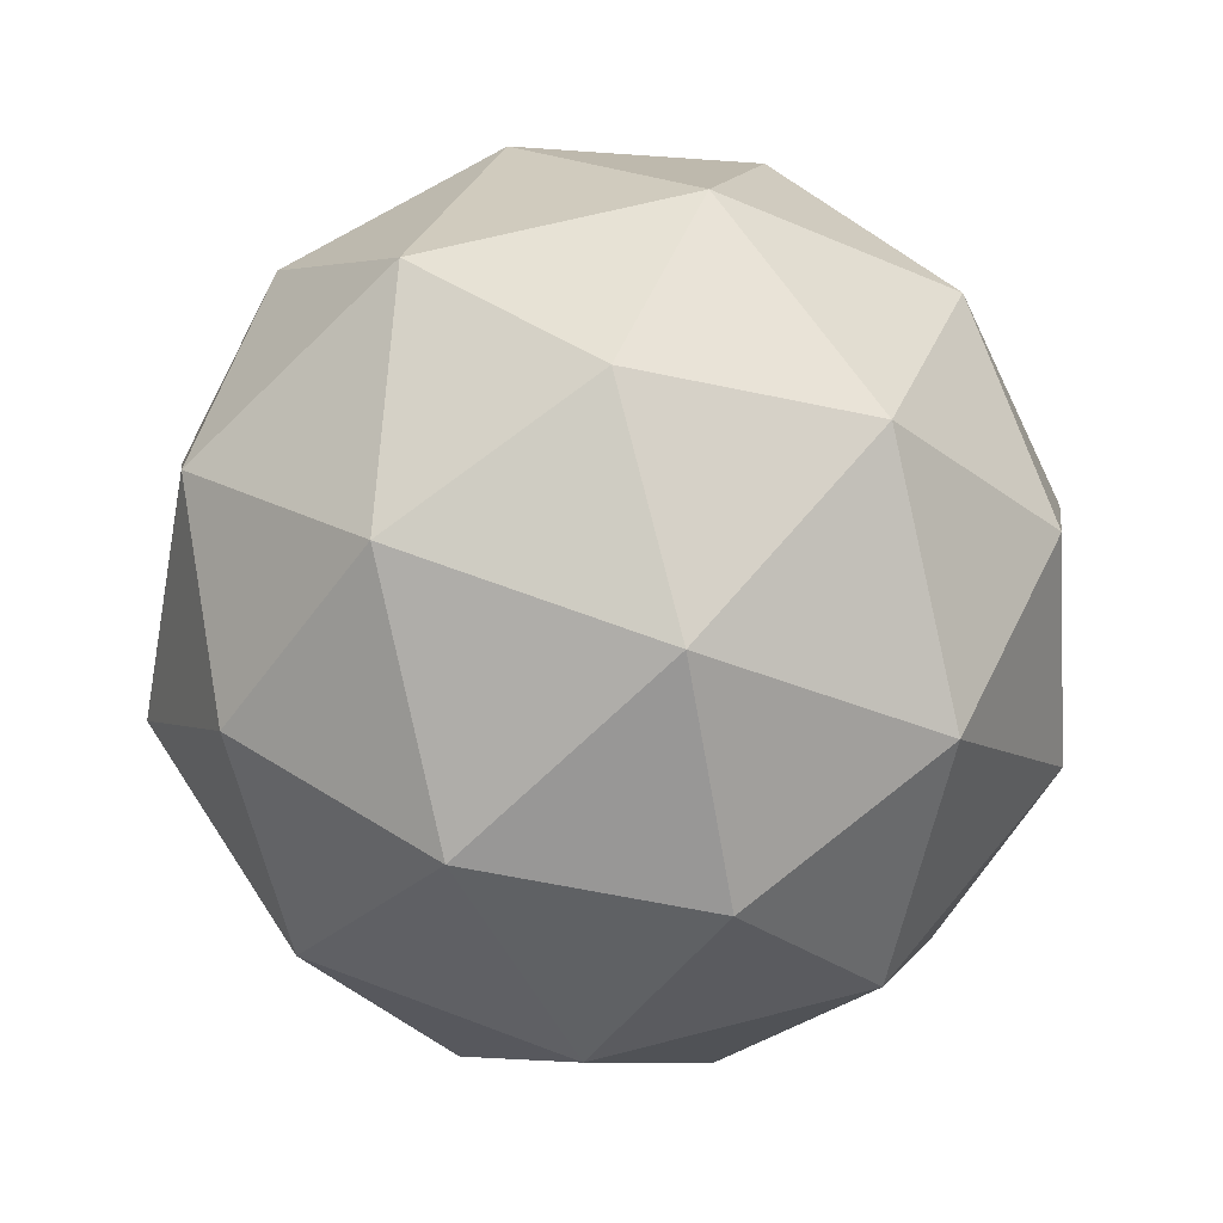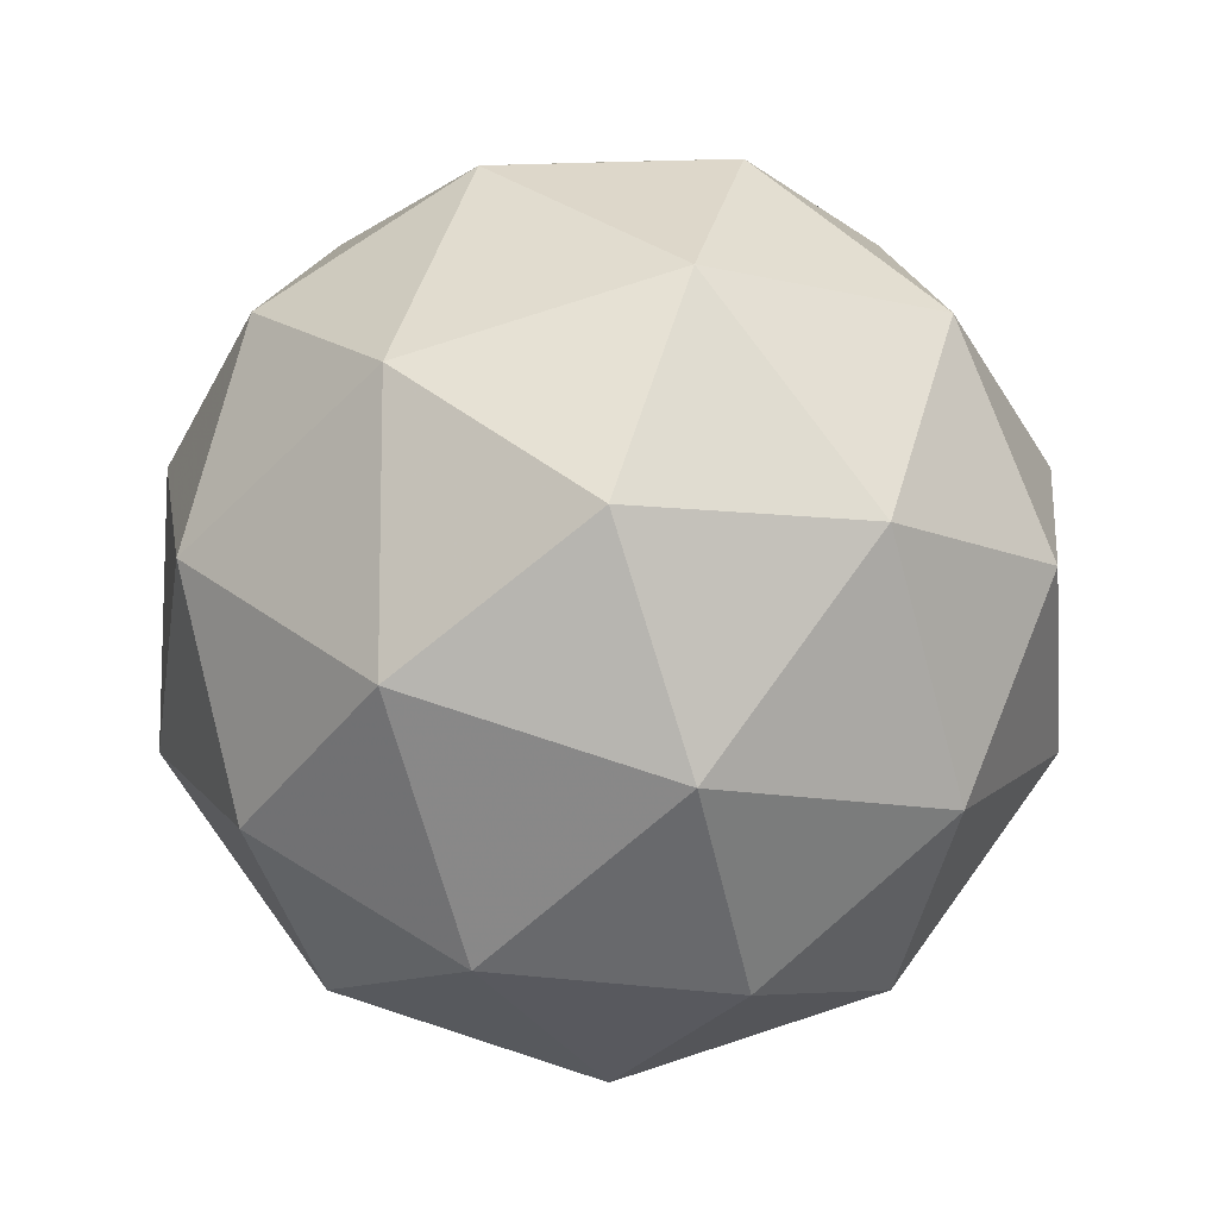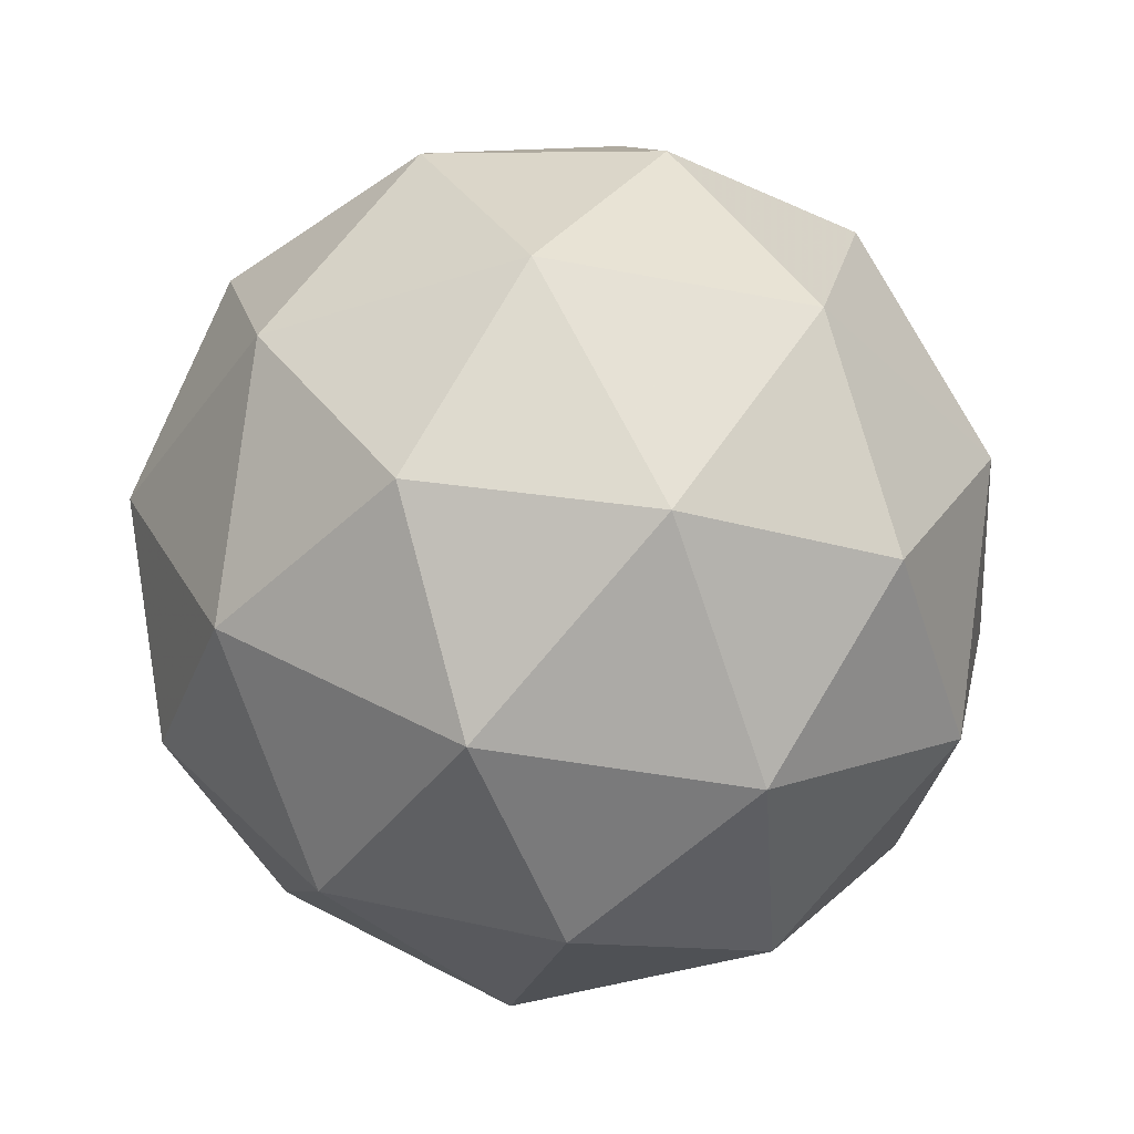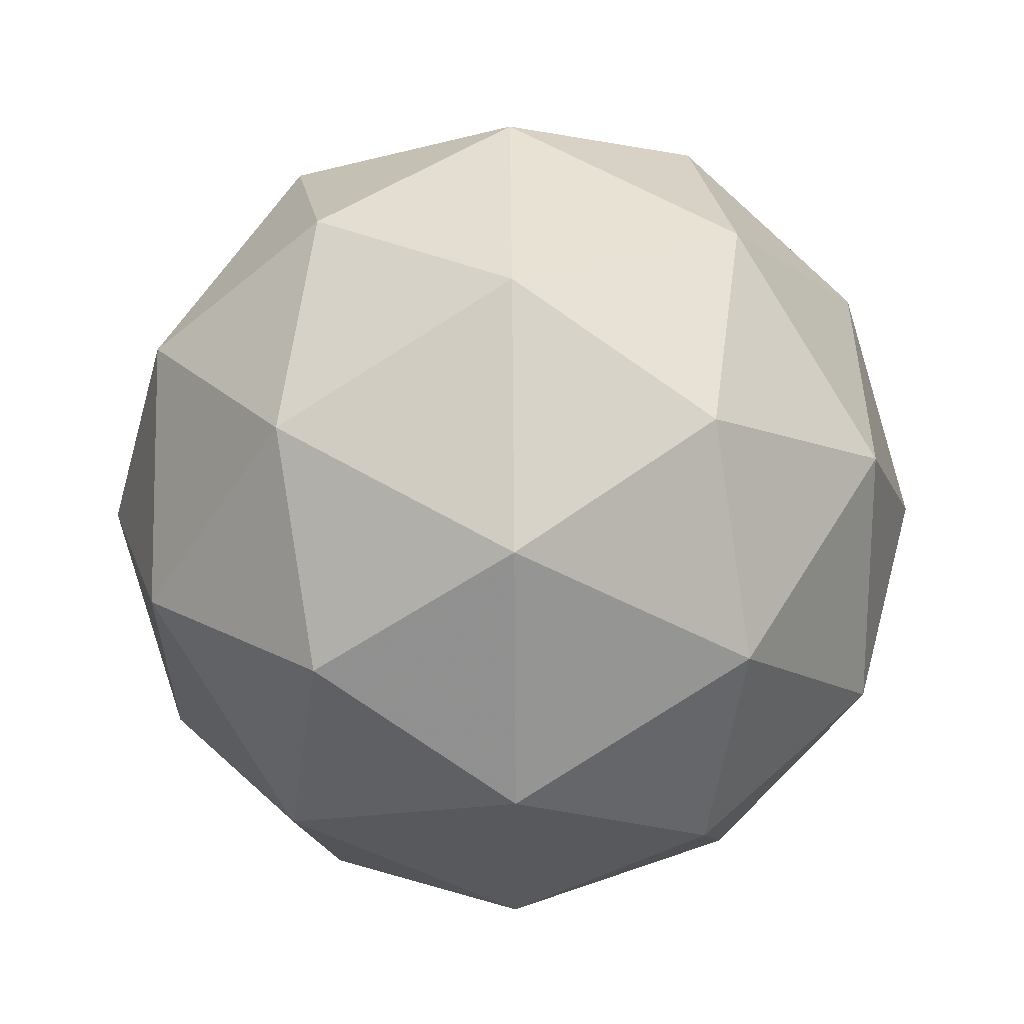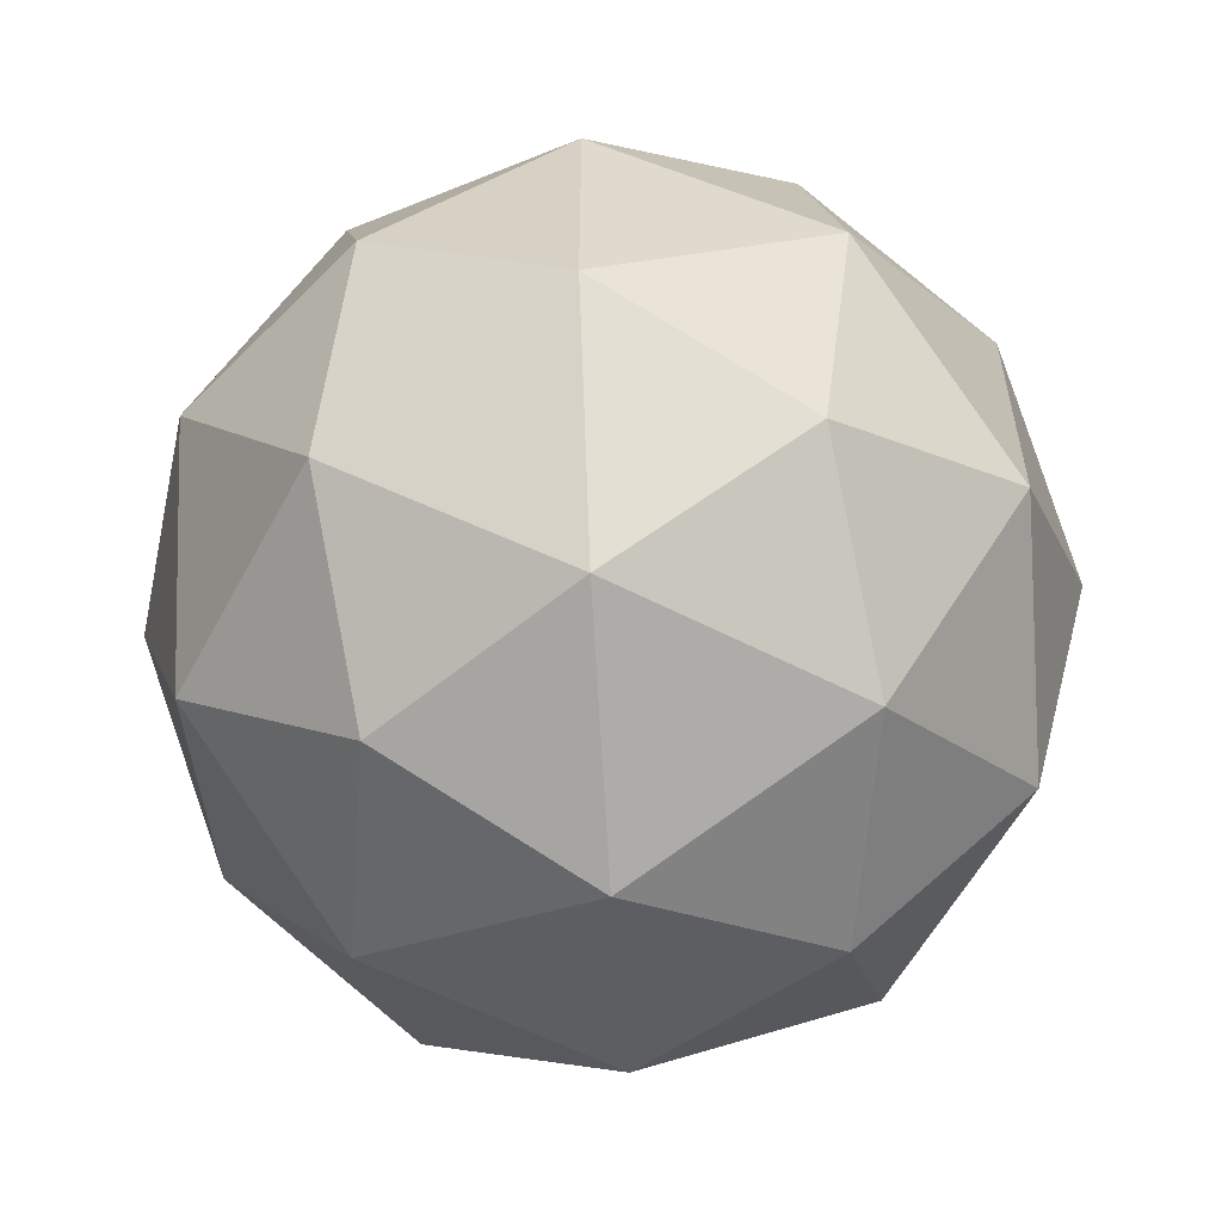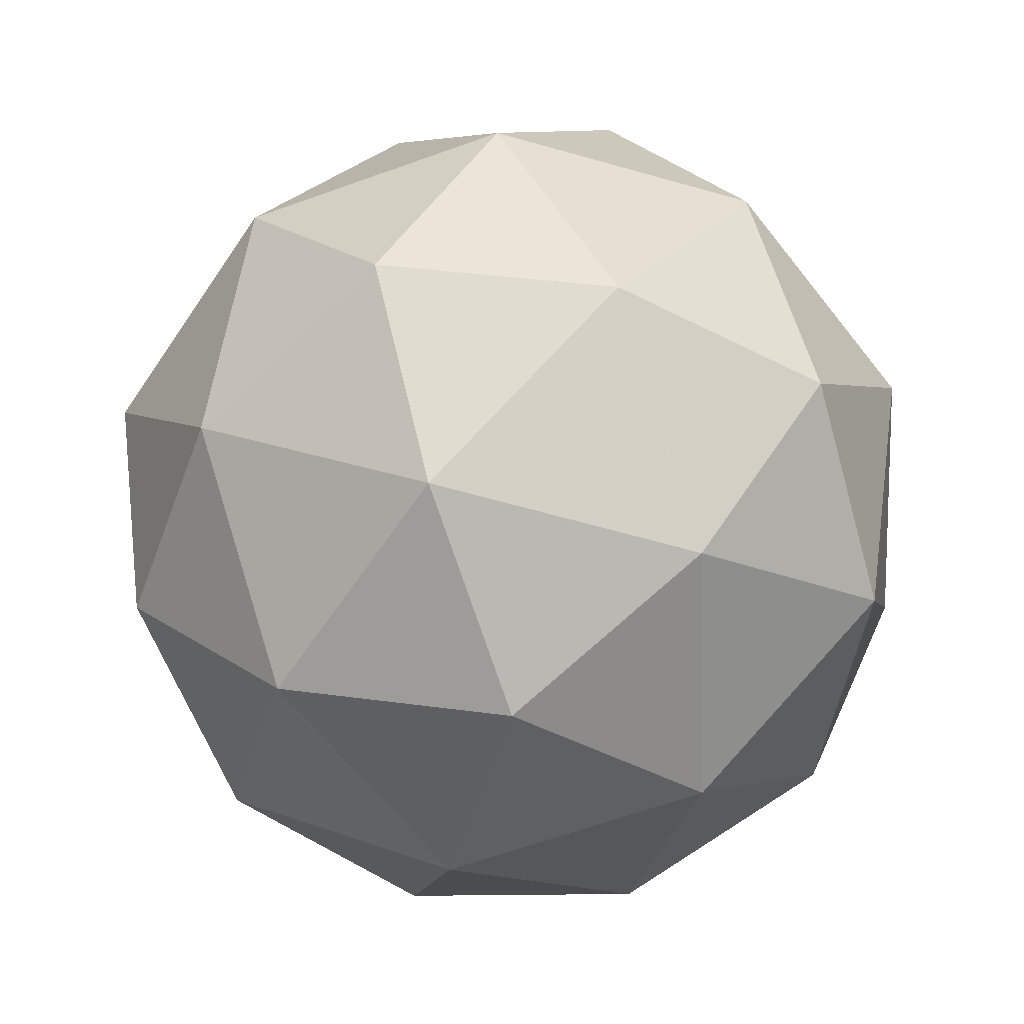
<metadata>
{"format":"obj","ext":"obj","renderer":"f3d","projection":"perspective","resolution":1024,"background":"white","views":[{"elev":63.1,"azim":-68.8,"up":"+Y"},{"elev":-11.0,"azim":116.6,"up":"+Z"},{"elev":-39.0,"azim":76.1,"up":"+Y"},{"elev":59.0,"azim":-90.5,"up":"+Z"},{"elev":-58.0,"azim":-149.8,"up":"+Z"},{"elev":-63.5,"azim":74.0,"up":"+Y"}]}
</metadata>
<code>
g RIVL-i6-g83-s972
v -4536 -4226 5574
v -4447 -4194 5639
v -4570 -4194 5679
v -4384 -4109 5684
v -4357 -4126 5574
v -4646 -4194 5574
v -4570 -4194 5469
v -4447 -4194 5509
v -4336 -4016 5639
v -4594 -4109 5753
v -4481 -4126 5744
v -4536 -4016 5784
v -4724 -4109 5574
v -4680 -4126 5679
v -4736 -4016 5639
v -4594 -4109 5395
v -4680 -4126 5469
v -4659 -4016 5404
v -4384 -4109 5464
v -4481 -4126 5404
v -4412 -4016 5404
v -4412 -4016 5744
v -4659 -4016 5744
v -4736 -4016 5509
v -4536 -4016 5364
v -4336 -4016 5509
v -4478 -3922 5753
v -4391 -3905 5679
v -4502 -3837 5679
v -4688 -3922 5684
v -4591 -3905 5744
v -4625 -3837 5639
v -4688 -3922 5464
v -4715 -3905 5574
v -4625 -3837 5509
v -4478 -3922 5395
v -4591 -3905 5404
v -4502 -3837 5469
v -4348 -3922 5574
v -4391 -3905 5469
v -4425 -3837 5574
v -4536 -3806 5574
f 1 2 3
f 4 2 5
f 1 3 6
f 1 6 7
f 1 7 8
f 4 5 9
f 10 11 12
f 13 14 15
f 16 17 18
f 19 20 21
f 4 9 22
f 10 12 23
f 13 15 24
f 16 18 25
f 19 21 26
f 27 28 29
f 30 31 32
f 33 34 35
f 36 37 38
f 39 40 41
f 41 38 42
f 41 40 38
f 40 36 38
f 38 35 42
f 38 37 35
f 37 33 35
f 35 32 42
f 35 34 32
f 34 30 32
f 32 29 42
f 32 31 29
f 31 27 29
f 29 41 42
f 29 28 41
f 28 39 41
f 26 40 39
f 26 21 40
f 21 36 40
f 25 37 36
f 25 18 37
f 18 33 37
f 24 34 33
f 24 15 34
f 15 30 34
f 23 31 30
f 23 12 31
f 12 27 31
f 22 28 27
f 22 9 28
f 9 39 28
f 21 25 36
f 21 20 25
f 20 16 25
f 18 24 33
f 18 17 24
f 17 13 24
f 15 23 30
f 15 14 23
f 14 10 23
f 12 22 27
f 12 11 22
f 11 4 22
f 9 26 39
f 9 5 26
f 5 19 26
f 8 20 19
f 8 7 20
f 7 16 20
f 7 17 16
f 7 6 17
f 6 13 17
f 6 14 13
f 6 3 14
f 3 10 14
f 5 8 19
f 5 2 8
f 2 1 8
f 3 11 10
f 3 2 11
f 2 4 11
f 2 4 11

</code>
